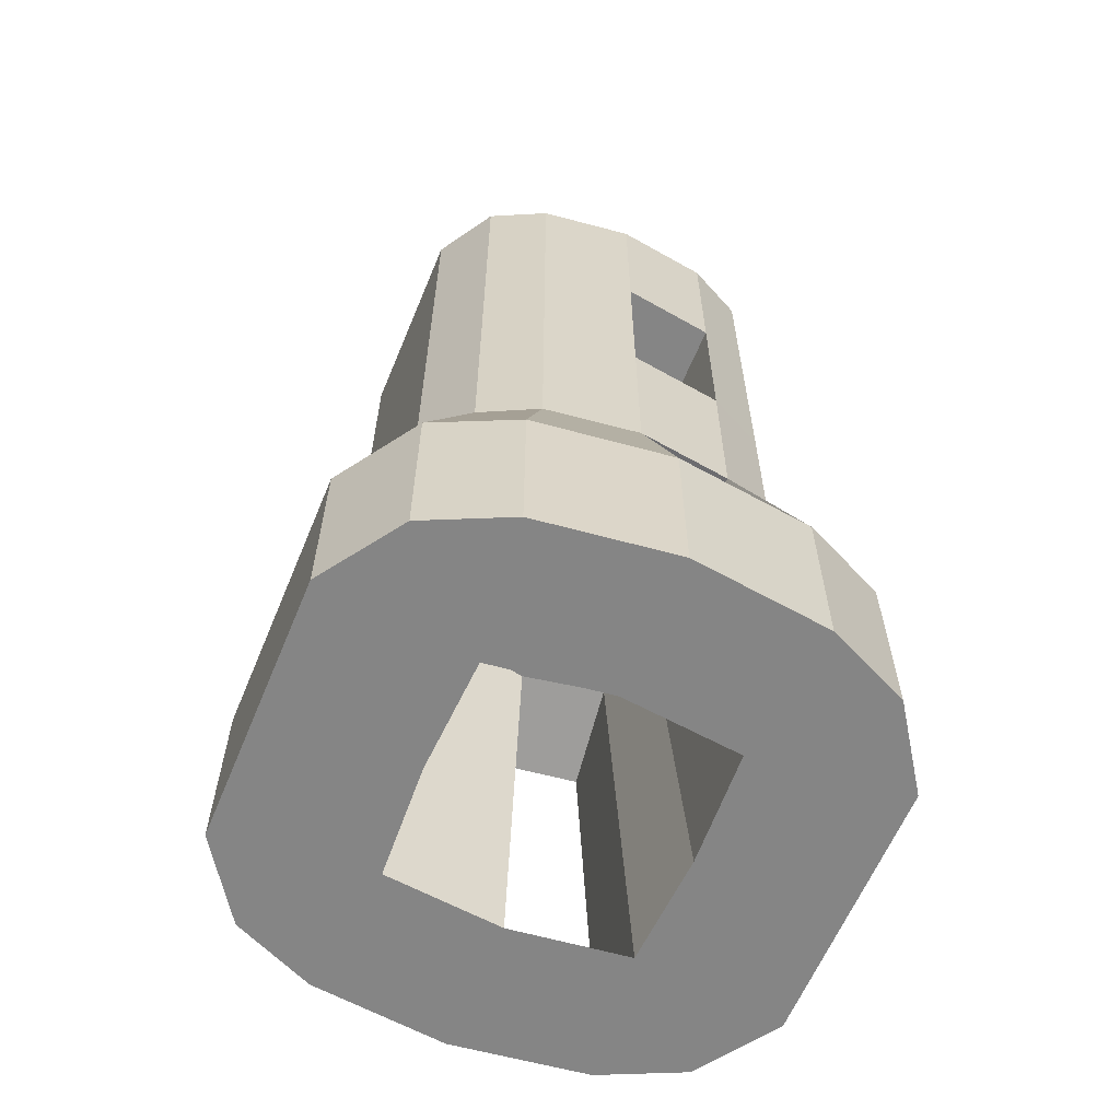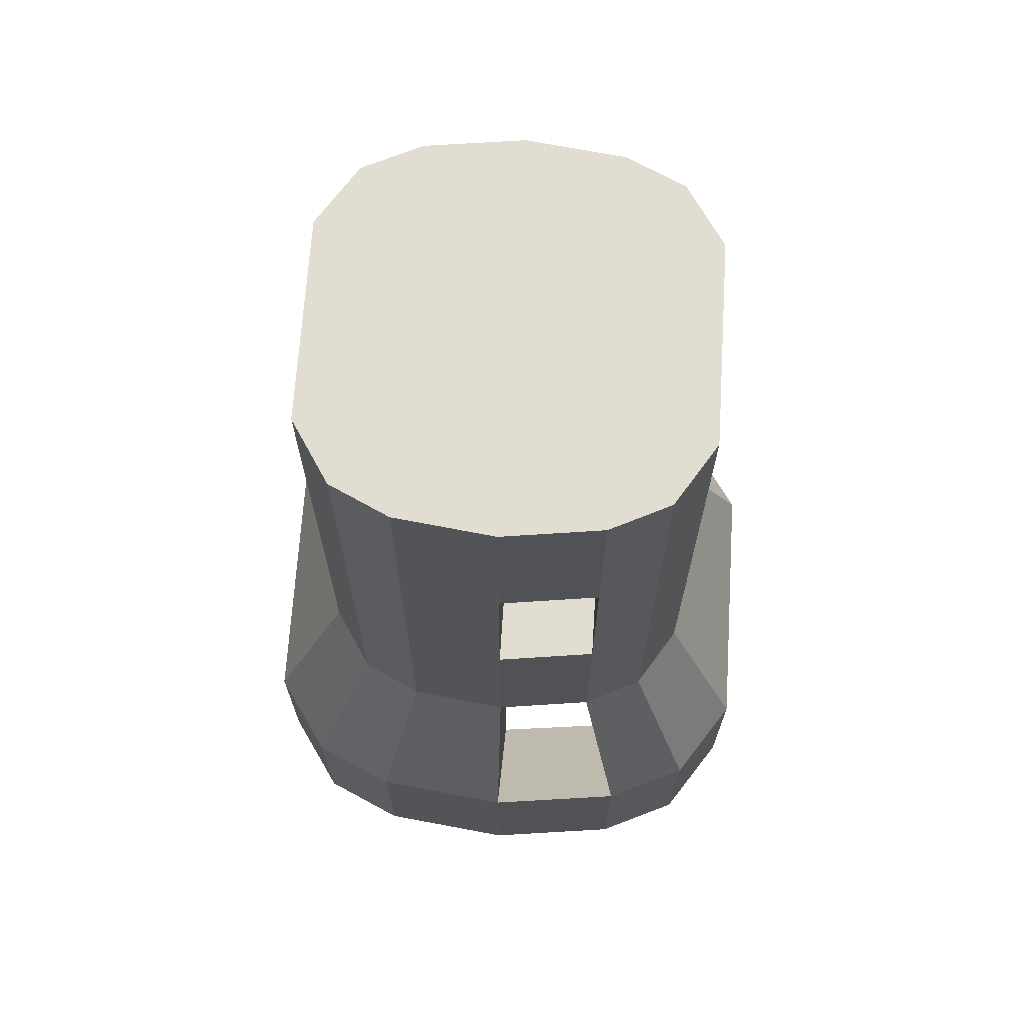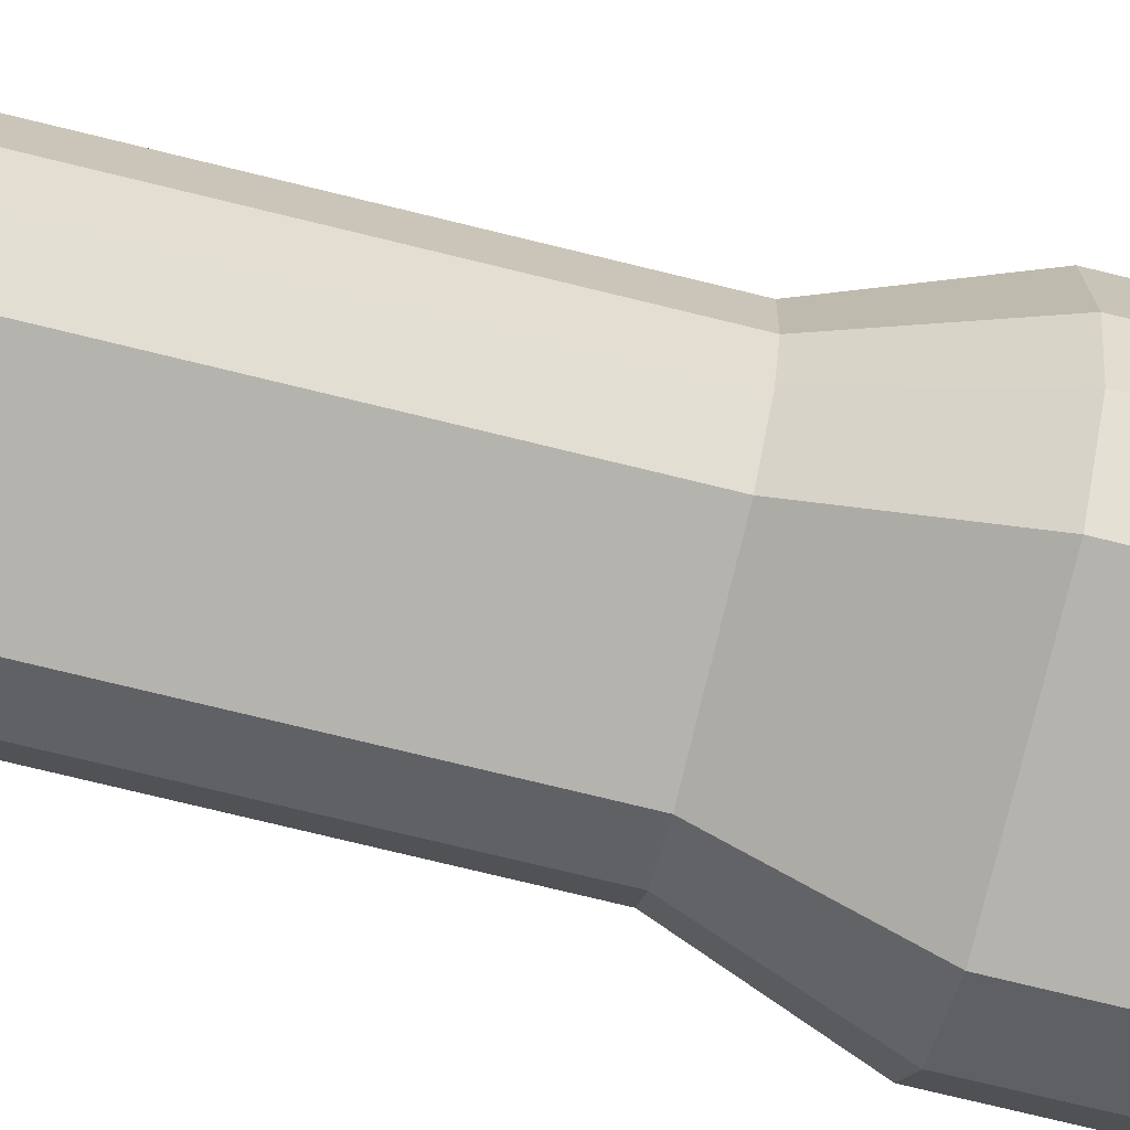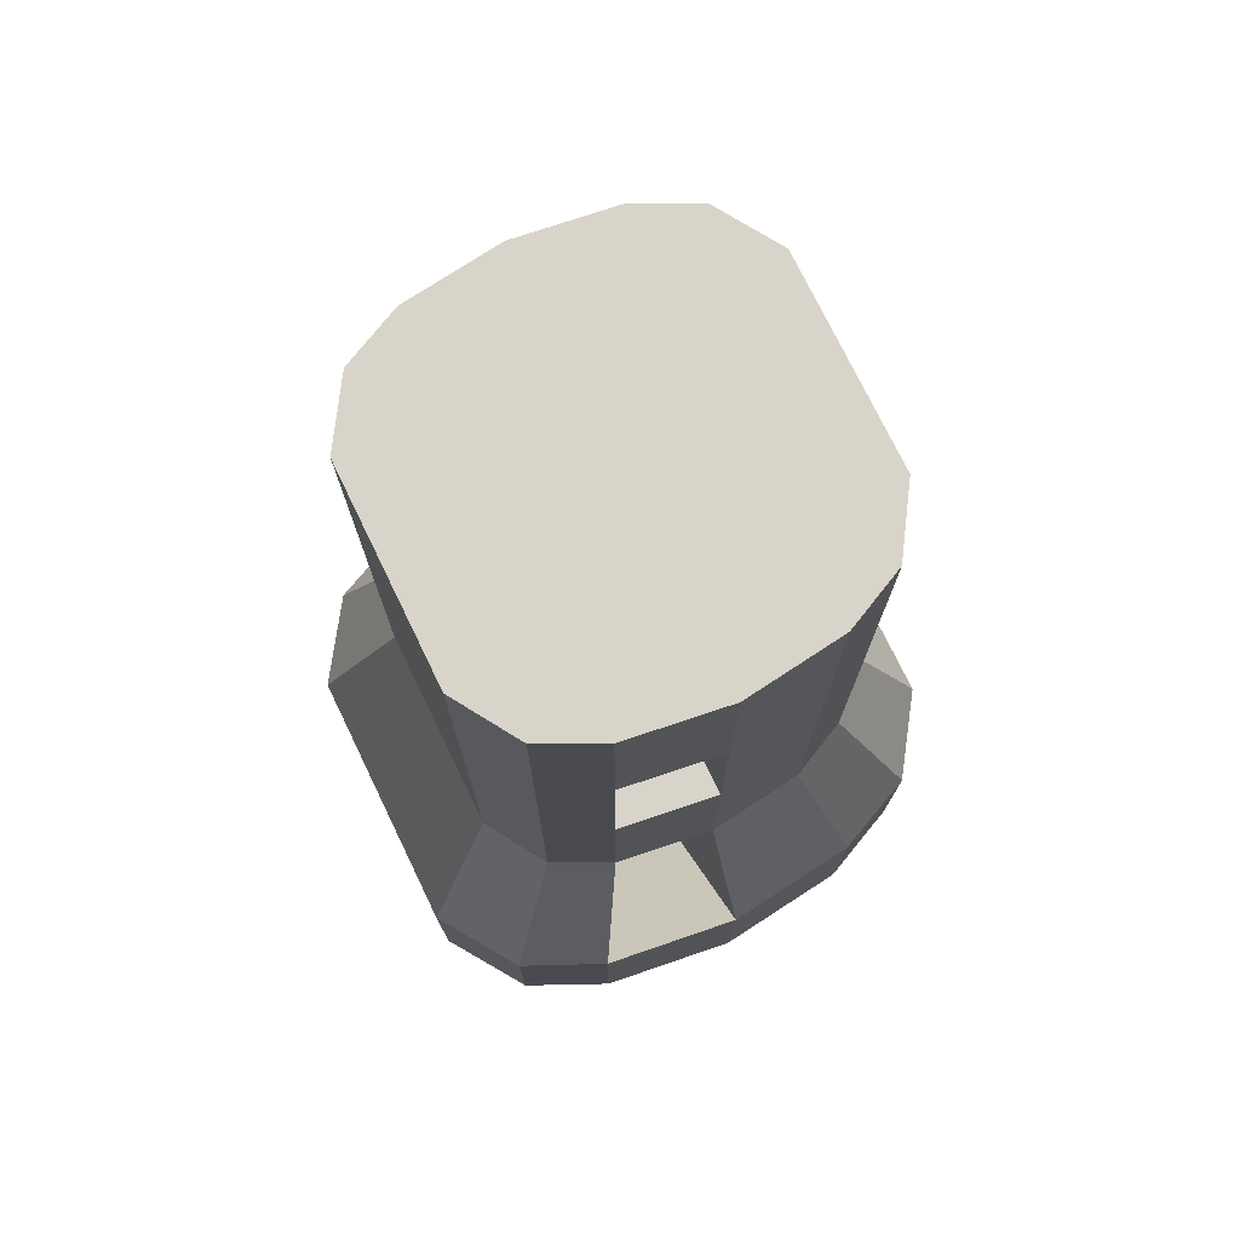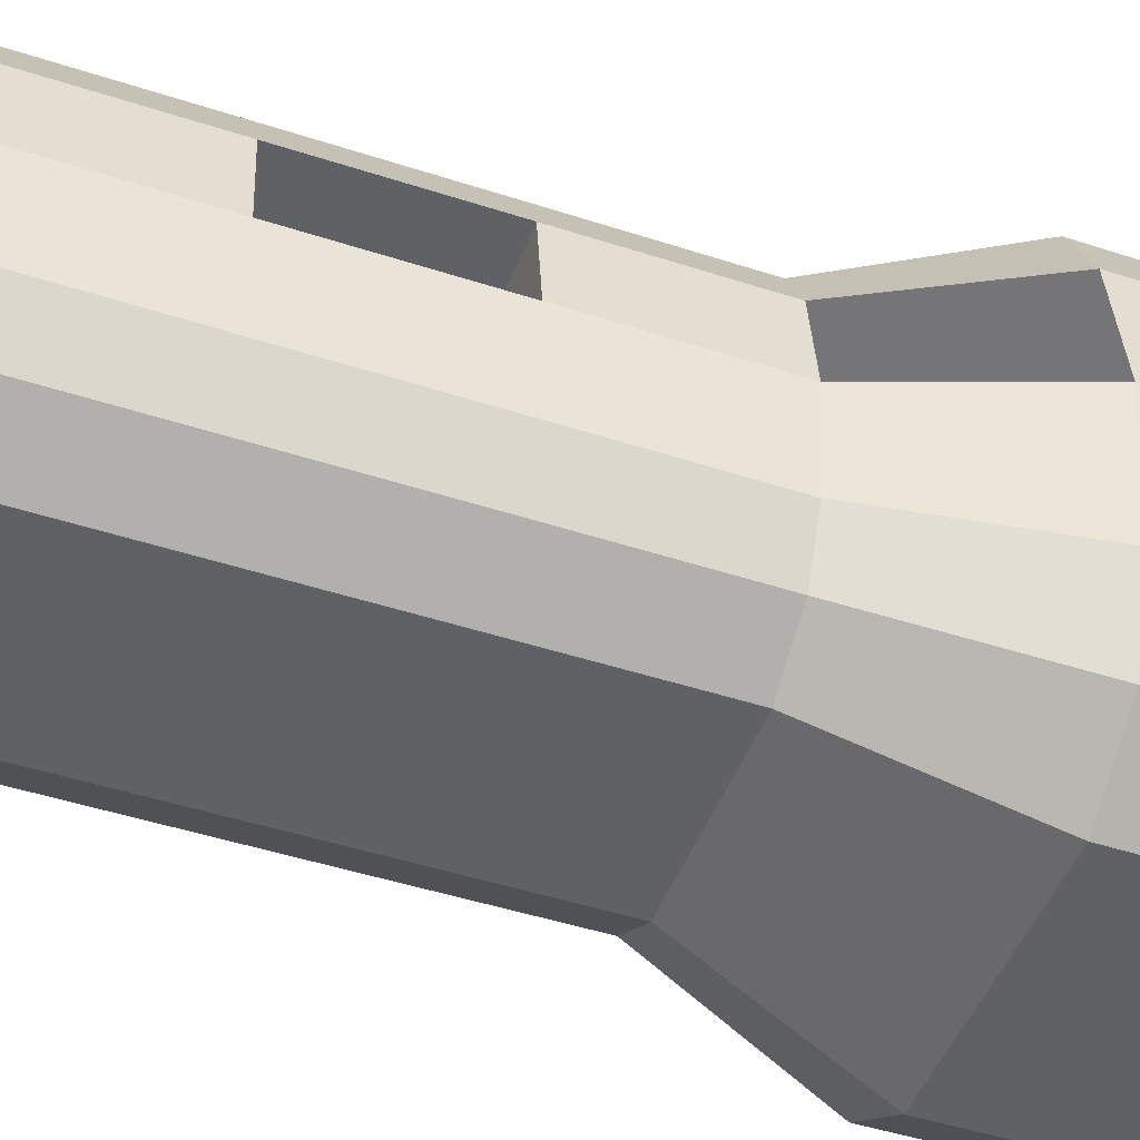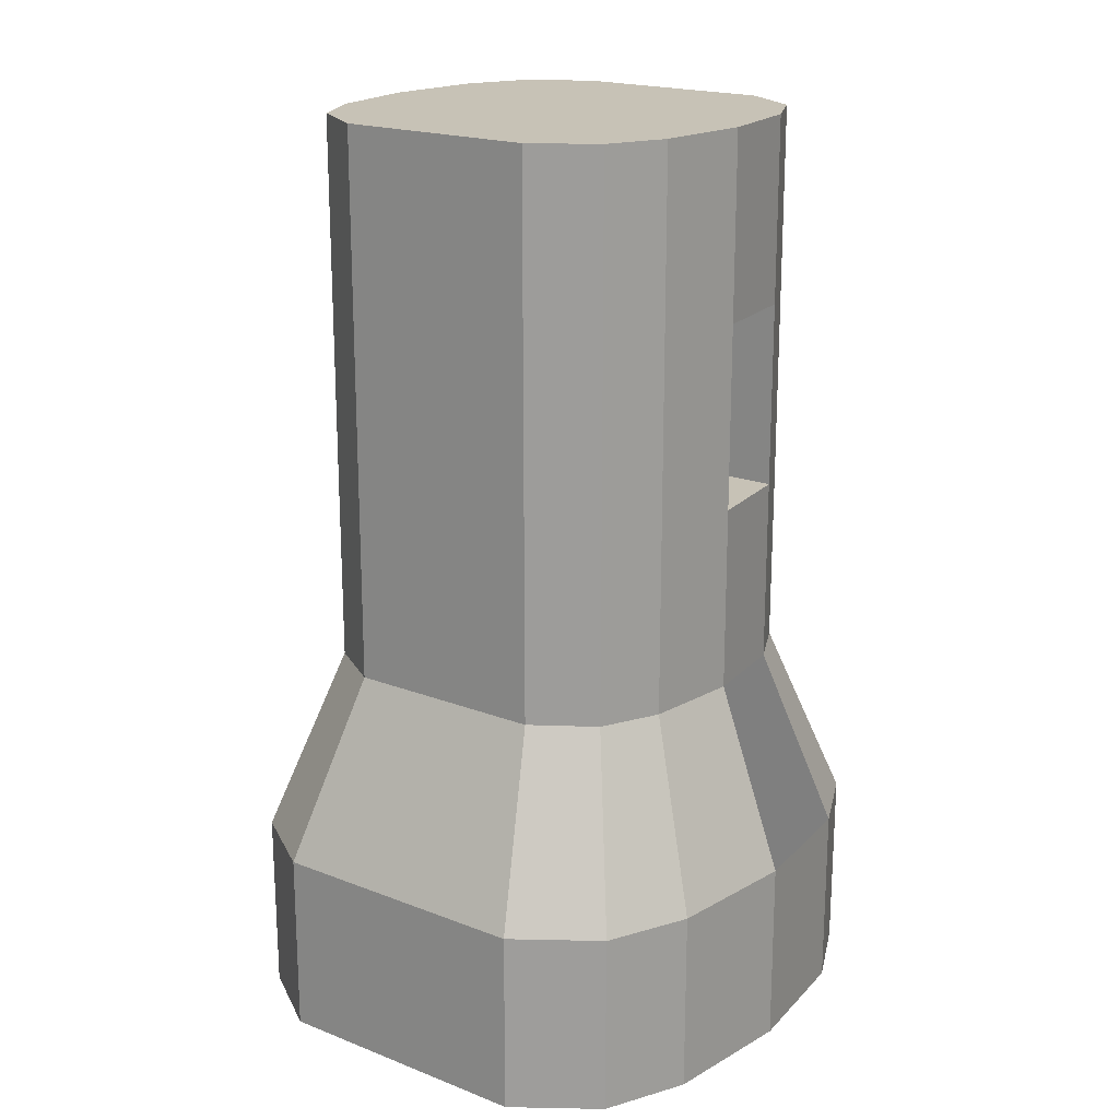
<metadata>
{"format":"obj","ext":"obj","renderer":"f3d","projection":"perspective","resolution":1024,"background":"white","views":[{"elev":-61.8,"azim":67.5,"up":"+Z"},{"elev":68.8,"azim":93.7,"up":"+Z"},{"elev":-79.9,"azim":76.5,"up":"+Y"},{"elev":75.4,"azim":-115.9,"up":"+Z"},{"elev":-47.7,"azim":69.9,"up":"+Y"},{"elev":19.2,"azim":36.3,"up":"+Z"}]}
</metadata>
<code>
o Cube_Cube.001
v -1.76 -1.68 1
v -1.76 1.68 1
v -1.757 -1.68 -1
v -1.757 1.68 -1
v 1.76 -1.68 1
v 1.76 1.68 1
v 1.757 -1.68 -1
v 1.757 1.68 -1
v -1.76 -1.68 3
v -1.76 1.68 3
v 1.76 1.68 3
v 1.76 -1.68 3
v -2.341 2.368 -3
v -2.341 -2.368 -3
v 2.341 -2.368 -3
v 2.341 2.368 -3
v -2.335 2.368 -5
v -2.335 -2.368 -5
v 2.335 -2.368 -5
v 2.335 2.368 -5
v -1.76 -1.68 5
v -1.76 1.68 5
v 1.76 1.68 5
v 1.76 -1.68 5
v -2.2 0.001698 1
v -2.2 0.001698 -1
v 2.2 0.001698 -1
v 2.2 0.001698 1
v -2.2 0.001698 3
v 2.2 0.001698 3
v -2.926 0.002168 -3
v 2.926 0.002168 -3
v -2.926 0.002168 -5
v 2.926 0.002168 -5
v -2.2 0.001698 5
v 2.2 0.001698 5
v -2.063 1.051 1
v -2.063 1.051 3
v -2.063 1.051 5
v -2.063 1.051 -1
v 2.063 1.051 -1
v 2.063 1.051 1
v 2.063 1.051 3
v -2.744 1.481 -3
v 2.744 1.481 -3
v -2.743 1.481 -5
v 2.743 1.481 -5
v 2.063 1.051 5
v -2.064 -1.049 -1
v 2.064 -1.049 -1
v 2.064 -1.049 1
v 2.064 -1.049 3
v -2.746 -1.479 -3
v 2.746 -1.479 -3
v -2.744 -1.479 -5
v 2.744 -1.479 -5
v 2.064 -1.049 5
v -2.064 -1.049 1
v -2.064 -1.049 3
v -2.064 -1.049 5
v 0 -2.1 -1
v 0 2.1 -1
v 0 -2.1 1
v 0 2.1 1
v 0 -2.1 3
v 0 2.1 3
v -0 -2.96 -3
v -0 2.96 -3
v -0 -2.96 -5
v -0 2.96 -5
v 0 -2.1 5
v 0 2.1 5
v 0 0.001698 5
v 0 1.051 5
v -0 1.354 -5
v -0 -1.352 -5
v 0 -1.049 5
v -1.1 -2.1 -1
v -1.1 2.1 1
v -1.1 2.1 3
v -1.463 -2.96 -3
v -1.463 -2.96 -5
v -1.1 2.1 5
v -1.1 0.001698 5
v -1.1 1.051 5
v -1.1 -1.049 5
v -1.1 2.1 -1
v -1.1 -2.1 1
v -1.1 -2.1 3
v -1.463 2.96 -3
v -1.463 2.96 -5
v -1.1 -2.1 5
v -1.398 0.002118 -5
v -1.25 1.291 -5
v -1.25 -1.289 -5
v 1.1 2.1 -1
v 1.1 -2.1 1
v 1.1 -2.1 3
v 1.463 2.96 -3
v 1.463 2.96 -5
v 1.1 -2.1 5
v 1.398 0.002118 -5
v 1.25 1.291 -5
v 1.25 -1.289 -5
v 1.1 -2.1 -1
v 1.1 2.1 1
v 1.1 2.1 3
v 1.463 -2.96 -3
v 1.463 -2.96 -5
v 1.1 2.1 5
v 1.1 0.001698 5
v 1.1 1.051 5
v 1.1 -1.049 5
v -1.1 0.001698 -0.8306
v 0 0.001698 -0.8306
v -0.9404 0.9174 -0.8306
v 0 1.05 -0.8306
v -0.9404 -0.9157 -0.8306
v 0 -1.049 -0.8306
v 1.1 0.001698 -0.8306
v 0.9404 0.9174 -0.8306
v 0.9404 -0.9157 -0.8306
f 37 2 4 40
f 50 7 15 54
f 41 8 6 42
f 97 5 12 98
f 105 7 5 97
f 87 4 2 79
f 80 10 22 83
f 79 2 10 80
f 42 6 11 43
f 58 1 9 59
f 81 14 18 82
f 78 3 14 81
f 96 8 16 99
f 40 4 13 44
f 103 100 20 47
f 99 16 20 100
f 44 13 17 46
f 54 15 19 56
f 85 83 22 39
f 43 11 23 48
f 98 12 24 101
f 59 9 21 60
f 38 29 35 39
f 52 30 36 57
f 86 84 35 60
f 45 32 34 47
f 53 31 33 55
f 104 102 34 56
f 49 26 31 53
f 51 28 30 52
f 50 27 28 51
f 58 25 26 49
f 8 41 45 16
f 2 37 38 10
f 16 45 47 20
f 10 38 39 22
f 30 43 48 36
f 84 85 39 35
f 31 44 46 33
f 102 103 47 34
f 27 41 42 28
f 25 37 40 26
f 1 58 49 3
f 7 50 51 5
f 5 51 52 12
f 3 49 53 14
f 109 104 56 19
f 14 53 55 18
f 92 86 60 21
f 12 52 57 24
f 29 59 60 35
f 32 54 56 34
f 25 58 59 29
f 27 50 54 32
f 101 113 77 71
f 82 95 76 69
f 75 103 121 117
f 111 112 74 73
f 102 104 122 120
f 113 111 73 77
f 89 65 71 92
f 112 110 72 74
f 90 68 70 91
f 94 91 70 75
f 87 62 68 90
f 105 61 67 108
f 108 67 69 109
f 106 64 66 107
f 107 66 72 110
f 96 62 64 106
f 78 61 63 88
f 88 63 65 89
f 1 88 89 9
f 3 78 88 1
f 4 87 90 13
f 46 17 91 94
f 13 90 91 17
f 9 89 92 21
f 55 33 93 95
f 33 46 94 93
f 18 55 95 82
f 71 77 86 92
f 73 74 85 84
f 77 73 84 86
f 74 72 83 85
f 61 78 81 67
f 67 81 82 69
f 64 79 80 66
f 66 80 83 72
f 62 87 79 64
f 8 96 106 6
f 11 107 110 23
f 6 106 107 11
f 15 108 109 19
f 7 105 108 15
f 48 23 110 112
f 57 36 111 113
f 36 48 112 111
f 24 57 113 101
f 69 76 104 109
f 94 75 117 116
f 65 98 101 71
f 68 99 100 70
f 75 70 100 103
f 62 96 99 68
f 61 105 97 63
f 63 97 98 65
f 114 116 117 115
f 118 114 115 119
f 115 117 121 120
f 119 115 120 122
f 76 95 118 119
f 95 93 114 118
f 104 76 119 122
f 38 37 42 43
f 42 37 25 28
f 43 30 29 38
f 29 30 28 25
f 26 40 116 114
f 32 102 120 27
f 31 26 114 93
f 27 120 121 41
f 41 121 103 45
f 32 45 103 102
f 31 93 94 44
f 40 44 94 116

</code>
